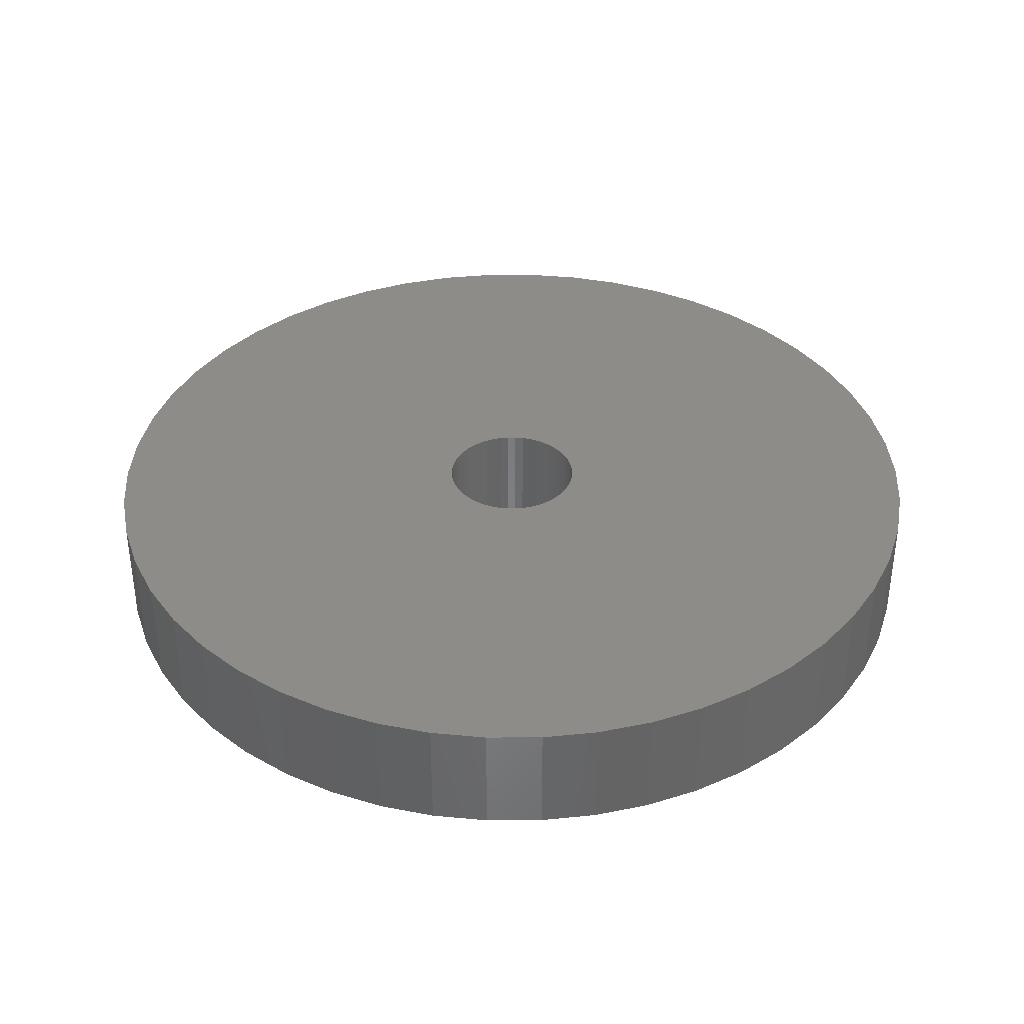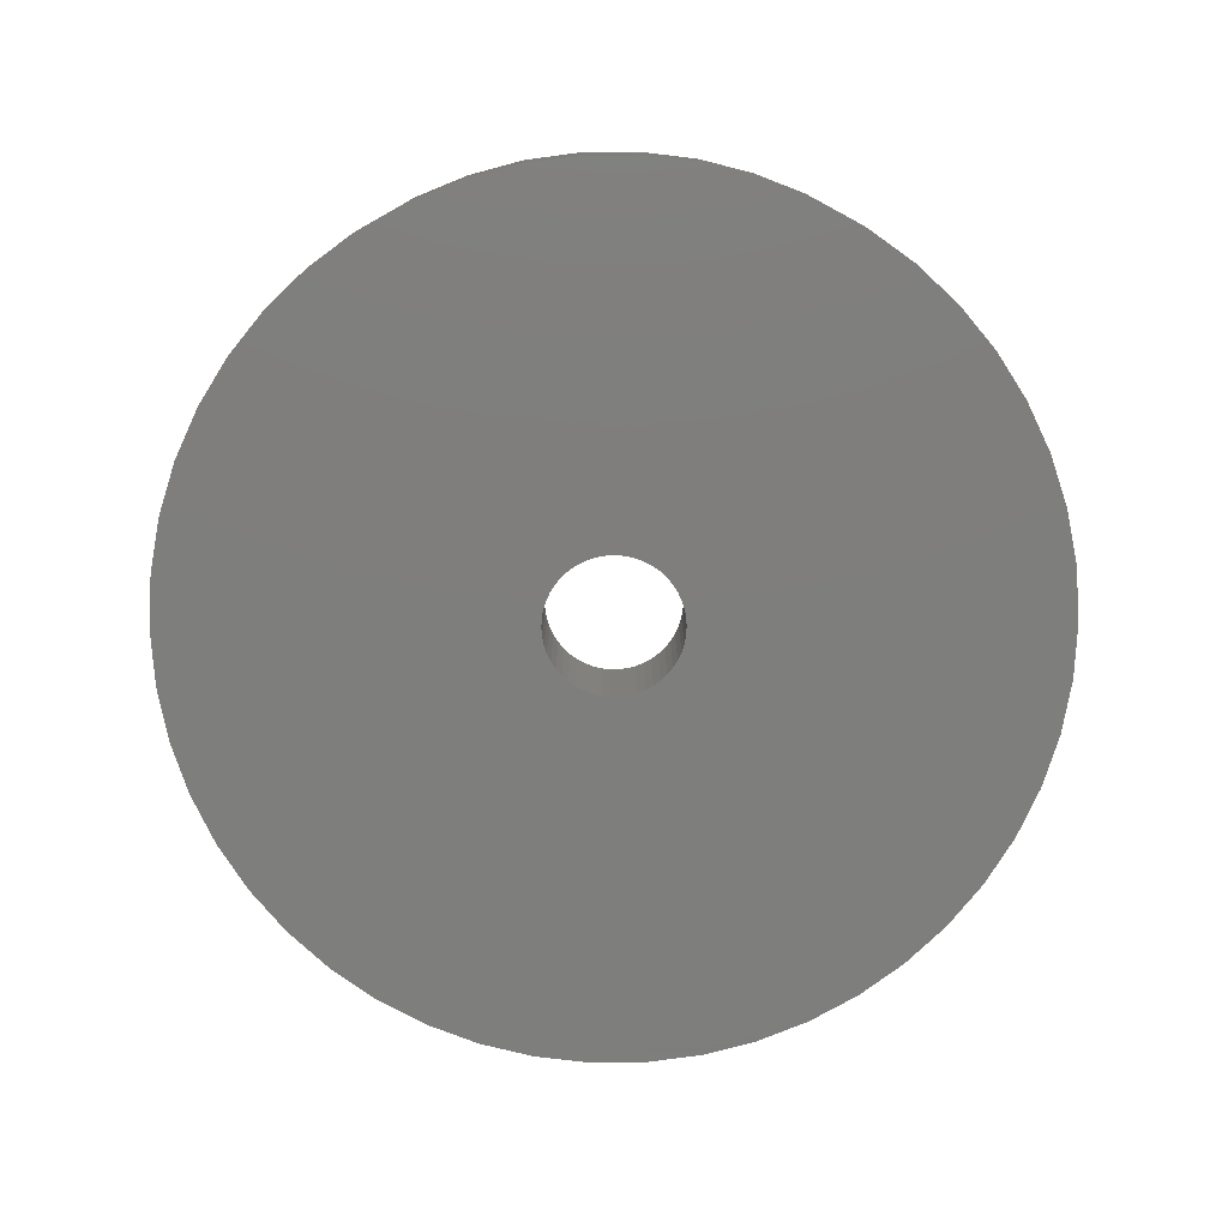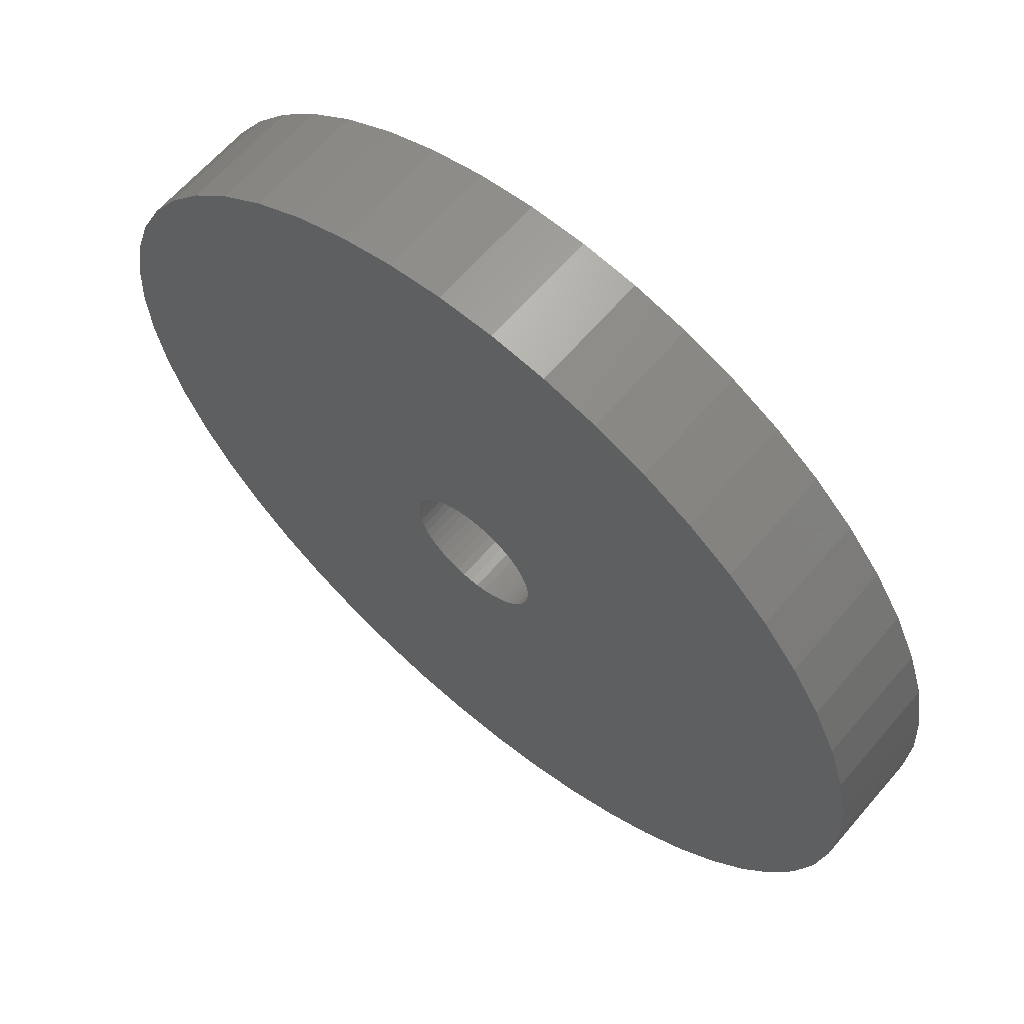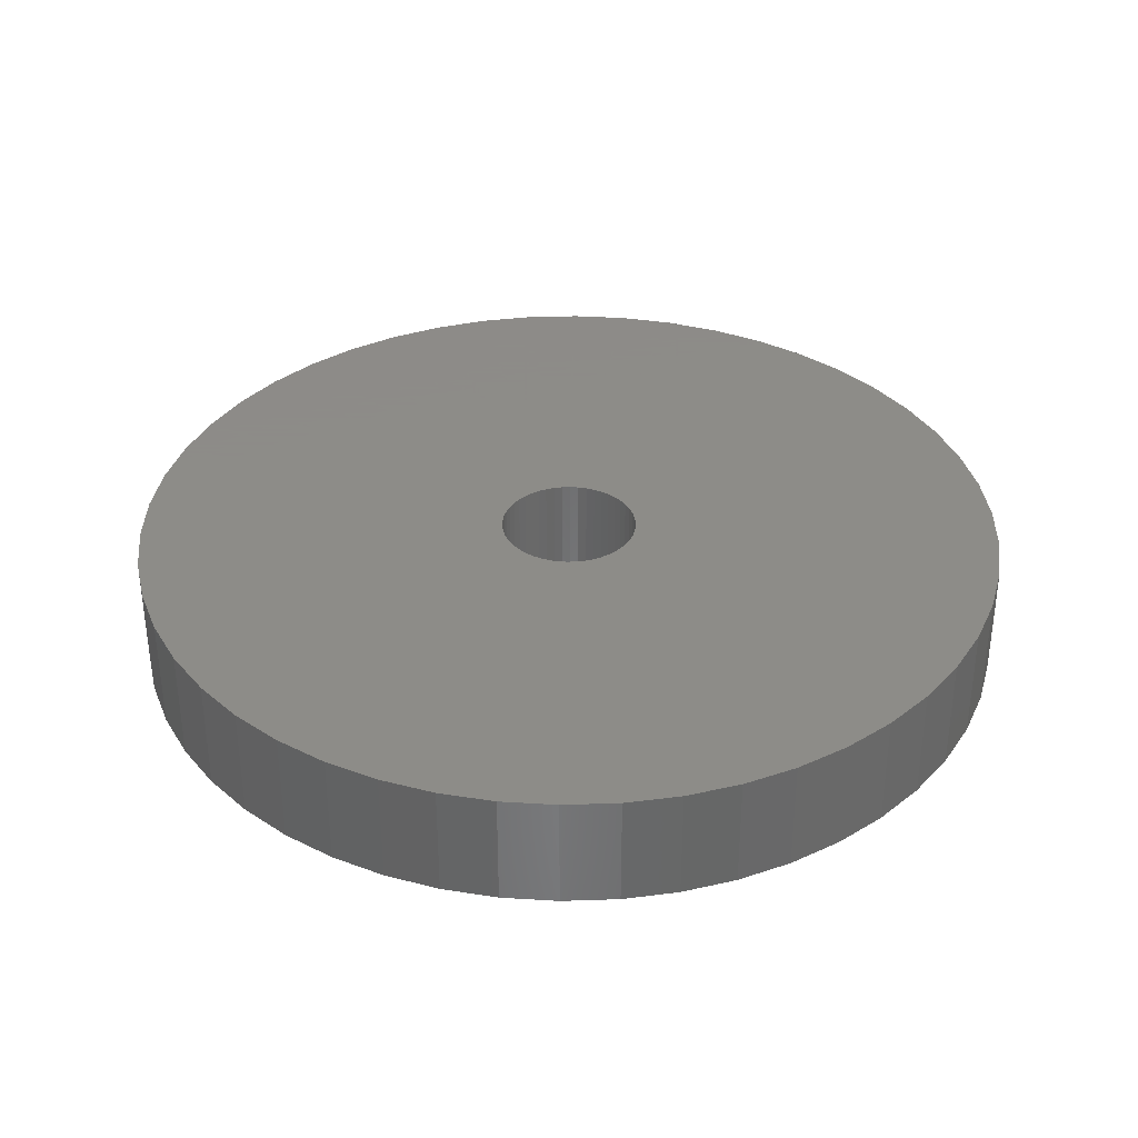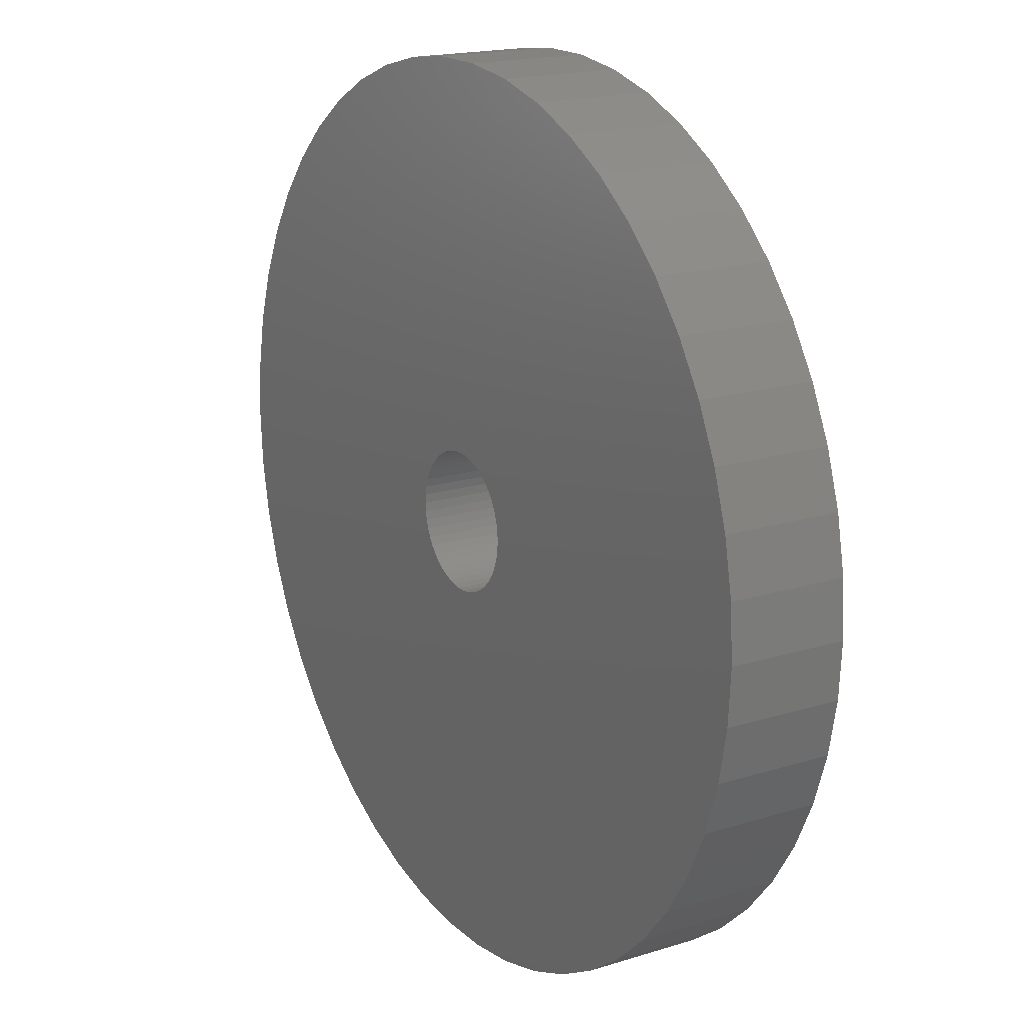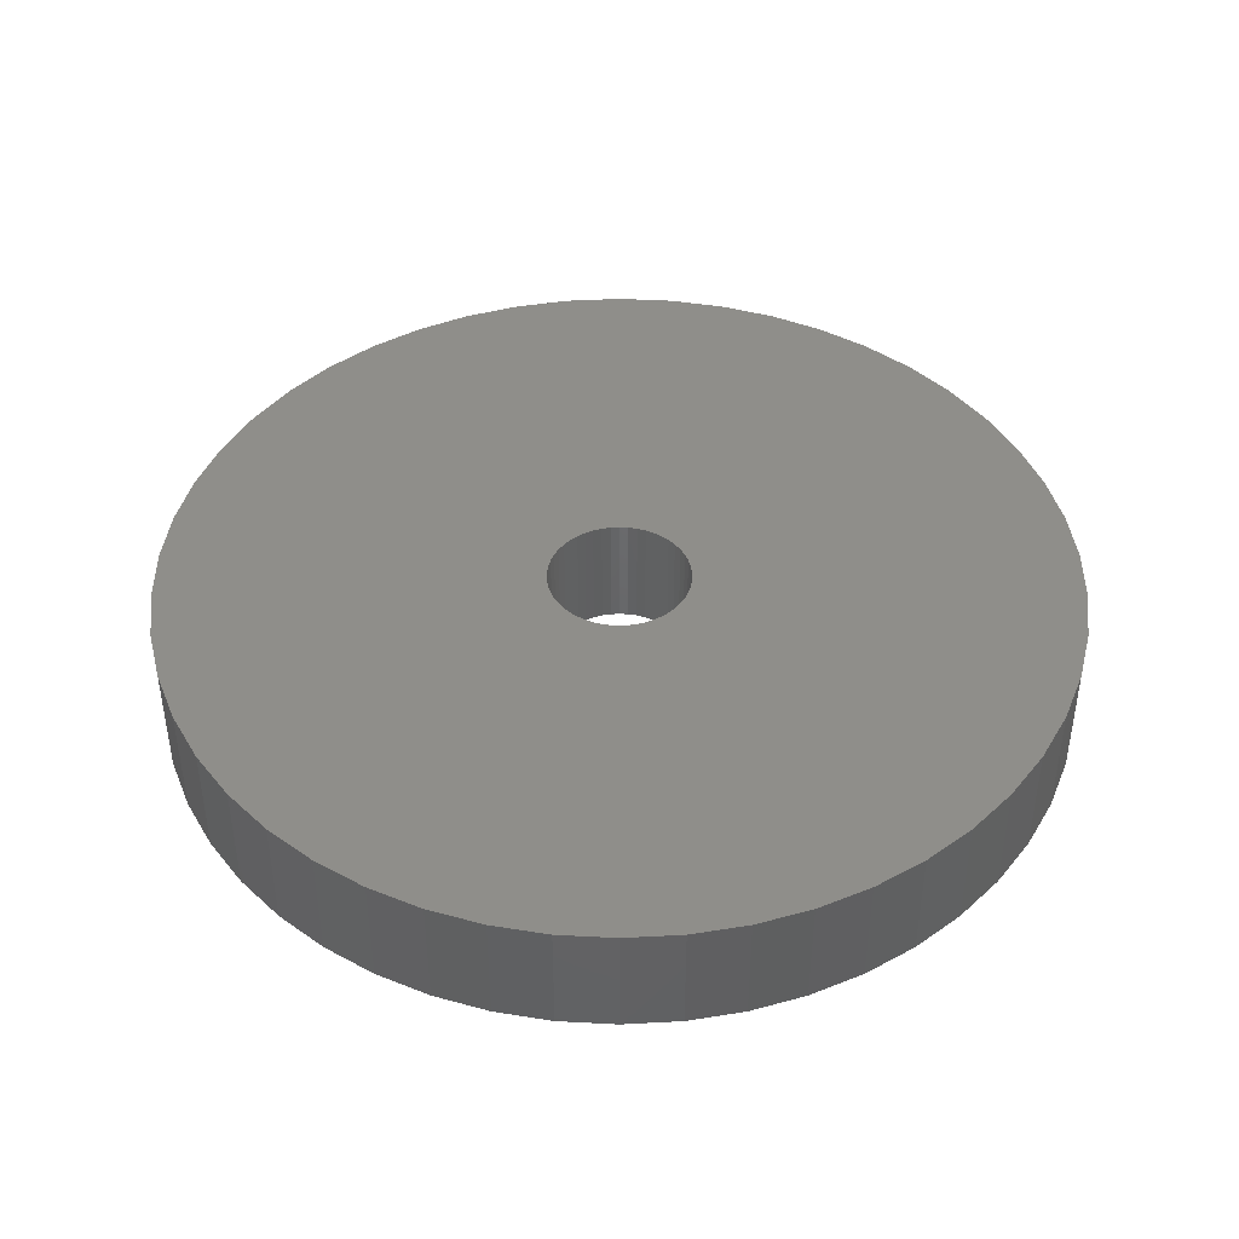
<metadata>
{"format":"stl","ext":"stl","renderer":"f3d","projection":"perspective","resolution":1024,"background":"white","views":[{"elev":37.3,"azim":114.9,"up":"+Z"},{"elev":-77.9,"azim":-157.9,"up":"+Z"},{"elev":63.5,"azim":40.5,"up":"+Y"},{"elev":35.2,"azim":-132.1,"up":"+Z"},{"elev":18.1,"azim":-121.2,"up":"+Y"},{"elev":43.4,"azim":111.6,"up":"+Z"}]}
</metadata>
<code>
# stl→obj: 200 verts, 400 faces
v 11.5 0 1.5
v 11.41 1.441 -1.5
v 11.41 1.441 1.5
v 11.5 0 -1.5
v -11.5 0 -1.5
v -11.41 1.441 1.5
v -11.41 1.441 -1.5
v -11.5 0 1.5
v 0.7221 11.48 -1.5
v -0.7221 11.48 1.5
v 0.7221 11.48 1.5
v -0.7221 11.48 -1.5
v -0.7221 -11.48 -1.5
v 0.7221 -11.48 1.5
v -0.7221 -11.48 1.5
v 0.7221 -11.48 -1.5
v 8.383 -7.872 1.5
v 9.304 -6.76 -1.5
v 9.304 -6.76 1.5
v 8.383 -7.872 -1.5
v 8.383 7.872 -1.5
v 7.33 8.861 1.5
v 8.383 7.872 1.5
v 7.33 8.861 -1.5
v -7.33 8.861 -1.5
v -8.383 7.872 1.5
v -7.33 8.861 1.5
v -8.383 7.872 -1.5
v -3.554 10.94 -1.5
v -4.896 10.41 1.5
v -3.554 10.94 1.5
v -4.896 10.41 -1.5
v 10.69 4.233 1.5
v 10.08 5.54 -1.5
v 10.08 5.54 1.5
v 10.69 4.233 -1.5
v 4.896 10.41 -1.5
v 3.554 10.94 1.5
v 4.896 10.41 1.5
v 3.554 10.94 -1.5
v 6.162 9.71 -1.5
v 6.162 9.71 1.5
v -10.69 4.233 -1.5
v -10.08 5.54 1.5
v -10.08 5.54 -1.5
v -10.69 4.233 1.5
v -9.304 6.76 -1.5
v -9.304 6.76 1.5
v 1.8 0 1.5
v 1.786 0.2256 1.5
v 11.14 2.86 1.5
v 11.41 -1.441 1.5
v 1.743 0.4476 1.5
v 1.786 -0.2256 1.5
v 1.674 0.6626 1.5
v 11.14 -2.86 1.5
v 1.577 0.8672 1.5
v 9.304 6.76 1.5
v 1.743 -0.4476 1.5
v 1.456 1.058 1.5
v 10.69 -4.233 1.5
v 1.312 1.232 1.5
v 1.674 -0.6626 1.5
v 1.147 1.387 1.5
v 10.08 -5.54 1.5
v 0.9645 1.52 1.5
v 1.577 -0.8672 1.5
v 0.7664 1.629 1.5
v 0.5562 1.712 1.5
v 2.155 11.3 1.5
v 1.456 -1.058 1.5
v 0.3373 1.768 1.5
v 0.113 1.796 1.5
v -0.113 1.796 1.5
v -0.3373 1.768 1.5
v -2.155 11.3 1.5
v -0.5562 1.712 1.5
v -0.7664 1.629 1.5
v -0.9645 1.52 1.5
v -6.162 9.71 1.5
v -1.147 1.387 1.5
v -1.312 1.232 1.5
v -1.456 1.058 1.5
v 1.312 -1.232 1.5
v 7.33 -8.861 1.5
v 1.147 -1.387 1.5
v 6.162 -9.71 1.5
v 0.9645 -1.52 1.5
v 4.896 -10.41 1.5
v 0.7664 -1.629 1.5
v 3.554 -10.94 1.5
v 0.5562 -1.712 1.5
v 2.155 -11.3 1.5
v 0.3373 -1.768 1.5
v 0.113 -1.796 1.5
v -0.113 -1.796 1.5
v -0.3373 -1.768 1.5
v -2.155 -11.3 1.5
v -0.5562 -1.712 1.5
v -3.554 -10.94 1.5
v -0.7664 -1.629 1.5
v -4.896 -10.41 1.5
v -0.9645 -1.52 1.5
v -6.162 -9.71 1.5
v -1.147 -1.387 1.5
v -7.33 -8.861 1.5
v -1.312 -1.232 1.5
v -8.383 -7.872 1.5
v -1.456 -1.058 1.5
v -9.304 -6.76 1.5
v -1.577 -0.8672 1.5
v -10.08 -5.54 1.5
v -1.674 -0.6626 1.5
v -10.69 -4.233 1.5
v -1.743 -0.4476 1.5
v -11.14 -2.86 1.5
v -1.786 -0.2256 1.5
v -11.41 -1.441 1.5
v -1.8 0 1.5
v -1.577 0.8672 1.5
v -1.674 0.6626 1.5
v -1.743 0.4476 1.5
v -11.14 2.86 1.5
v -1.786 0.2256 1.5
v -2.155 11.3 -1.5
v 1.8 0 -1.5
v 11.41 -1.441 -1.5
v 1.786 -0.2256 -1.5
v 11.14 -2.86 -1.5
v 1.743 -0.4476 -1.5
v 10.69 -4.233 -1.5
v 1.786 0.2256 -1.5
v 1.674 -0.6626 -1.5
v 10.08 -5.54 -1.5
v 11.14 2.86 -1.5
v 1.577 -0.8672 -1.5
v 1.743 0.4476 -1.5
v 1.456 -1.058 -1.5
v 1.312 -1.232 -1.5
v 7.33 -8.861 -1.5
v 1.674 0.6626 -1.5
v 1.147 -1.387 -1.5
v 6.162 -9.71 -1.5
v 0.9645 -1.52 -1.5
v 4.896 -10.41 -1.5
v 1.577 0.8672 -1.5
v 0.7664 -1.629 -1.5
v 3.554 -10.94 -1.5
v 9.304 6.76 -1.5
v 0.5562 -1.712 -1.5
v 2.155 -11.3 -1.5
v 1.456 1.058 -1.5
v 0.3373 -1.768 -1.5
v 0.113 -1.796 -1.5
v -0.113 -1.796 -1.5
v -0.3373 -1.768 -1.5
v -2.155 -11.3 -1.5
v -0.5562 -1.712 -1.5
v -3.554 -10.94 -1.5
v -0.7664 -1.629 -1.5
v -4.896 -10.41 -1.5
v -0.9645 -1.52 -1.5
v -6.162 -9.71 -1.5
v -1.147 -1.387 -1.5
v -7.33 -8.861 -1.5
v -1.312 -1.232 -1.5
v -8.383 -7.872 -1.5
v -1.456 -1.058 -1.5
v 1.312 1.232 -1.5
v 1.147 1.387 -1.5
v 0.9645 1.52 -1.5
v 0.7664 1.629 -1.5
v 0.5562 1.712 -1.5
v 2.155 11.3 -1.5
v 0.3373 1.768 -1.5
v 0.113 1.796 -1.5
v -0.113 1.796 -1.5
v -0.3373 1.768 -1.5
v -0.5562 1.712 -1.5
v -0.7664 1.629 -1.5
v -0.9645 1.52 -1.5
v -6.162 9.71 -1.5
v -1.147 1.387 -1.5
v -1.312 1.232 -1.5
v -1.456 1.058 -1.5
v -1.577 0.8672 -1.5
v -1.674 0.6626 -1.5
v -1.743 0.4476 -1.5
v -11.14 2.86 -1.5
v -1.786 0.2256 -1.5
v -1.8 0 -1.5
v -9.304 -6.76 -1.5
v -1.577 -0.8672 -1.5
v -10.08 -5.54 -1.5
v -1.674 -0.6626 -1.5
v -10.69 -4.233 -1.5
v -1.743 -0.4476 -1.5
v -11.14 -2.86 -1.5
v -1.786 -0.2256 -1.5
v -11.41 -1.441 -1.5
f 1 2 3
f 2 1 4
f 5 6 7
f 6 5 8
f 9 10 11
f 10 9 12
f 13 14 15
f 14 13 16
f 17 18 19
f 18 17 20
f 21 22 23
f 22 21 24
f 25 26 27
f 26 25 28
f 29 30 31
f 30 29 32
f 33 34 35
f 34 33 36
f 37 38 39
f 38 37 40
f 41 39 42
f 39 41 37
f 43 44 45
f 44 43 46
f 47 26 28
f 26 47 48
f 49 1 3
f 50 3 51
f 1 49 52
f 53 51 33
f 54 52 49
f 55 33 35
f 52 54 56
f 57 35 58
f 59 56 54
f 60 58 23
f 56 59 61
f 62 23 22
f 63 61 59
f 64 22 42
f 61 63 65
f 66 42 39
f 67 65 63
f 68 39 38
f 65 67 19
f 69 38 70
f 71 19 67
f 19 71 17
f 3 50 49
f 51 53 50
f 33 55 53
f 35 57 55
f 58 60 57
f 23 62 60
f 22 64 62
f 42 66 64
f 39 68 66
f 72 70 11
f 38 69 68
f 70 72 69
f 11 73 72
f 11 74 73
f 10 74 11
f 74 10 75
f 76 75 10
f 75 76 77
f 31 77 76
f 77 31 78
f 30 78 31
f 78 30 79
f 80 79 30
f 79 80 81
f 27 81 80
f 81 27 82
f 82 26 83
f 26 82 27
f 84 17 71
f 17 84 85
f 86 85 84
f 85 86 87
f 88 87 86
f 87 88 89
f 90 89 88
f 89 90 91
f 92 91 90
f 91 92 93
f 94 93 92
f 93 94 14
f 95 14 94
f 96 14 95
f 15 96 97
f 98 97 99
f 96 15 14
f 100 99 101
f 102 101 103
f 104 103 105
f 106 105 107
f 108 107 109
f 110 109 111
f 112 111 113
f 114 113 115
f 116 115 117
f 97 98 15
f 118 117 119
f 48 83 26
f 83 48 120
f 99 100 98
f 44 120 48
f 101 102 100
f 120 44 121
f 103 104 102
f 46 121 44
f 105 106 104
f 121 46 122
f 107 108 106
f 123 122 46
f 109 110 108
f 122 123 124
f 111 112 110
f 6 124 123
f 113 114 112
f 124 6 119
f 115 116 114
f 8 119 6
f 117 118 116
f 119 8 118
f 12 76 10
f 76 12 125
f 126 4 127
f 128 127 129
f 4 126 2
f 130 129 131
f 132 2 126
f 133 131 134
f 2 132 135
f 136 134 18
f 137 135 132
f 138 18 20
f 135 137 36
f 139 20 140
f 141 36 137
f 142 140 143
f 36 141 34
f 144 143 145
f 146 34 141
f 147 145 148
f 34 146 149
f 150 148 151
f 152 149 146
f 149 152 21
f 127 128 126
f 129 130 128
f 131 133 130
f 134 136 133
f 18 138 136
f 20 139 138
f 140 142 139
f 143 144 142
f 145 147 144
f 153 151 16
f 148 150 147
f 151 153 150
f 16 154 153
f 16 155 154
f 13 155 16
f 155 13 156
f 157 156 13
f 156 157 158
f 159 158 157
f 158 159 160
f 161 160 159
f 160 161 162
f 163 162 161
f 162 163 164
f 165 164 163
f 164 165 166
f 166 167 168
f 167 166 165
f 169 21 152
f 21 169 24
f 170 24 169
f 24 170 41
f 171 41 170
f 41 171 37
f 172 37 171
f 37 172 40
f 173 40 172
f 40 173 174
f 175 174 173
f 174 175 9
f 176 9 175
f 177 9 176
f 12 177 178
f 125 178 179
f 177 12 9
f 29 179 180
f 32 180 181
f 182 181 183
f 25 183 184
f 28 184 185
f 47 185 186
f 45 186 187
f 43 187 188
f 189 188 190
f 178 125 12
f 7 190 191
f 192 168 167
f 168 192 193
f 179 29 125
f 194 193 192
f 180 32 29
f 193 194 195
f 181 182 32
f 196 195 194
f 183 25 182
f 195 196 197
f 184 28 25
f 198 197 196
f 185 47 28
f 197 198 199
f 186 45 47
f 200 199 198
f 187 43 45
f 199 200 191
f 188 189 43
f 5 191 200
f 190 7 189
f 191 5 7
f 56 127 52
f 127 56 129
f 51 36 33
f 36 51 135
f 3 135 51
f 135 3 2
f 58 21 23
f 21 58 149
f 35 149 58
f 149 35 34
f 40 70 38
f 70 40 174
f 174 11 70
f 11 174 9
f 24 42 22
f 42 24 41
f 45 48 47
f 48 45 44
f 189 46 43
f 46 189 123
f 7 123 189
f 123 7 6
f 32 80 30
f 80 32 182
f 182 27 80
f 27 182 25
f 125 31 76
f 31 125 29
f 52 4 1
f 4 52 127
f 194 114 196
f 114 194 112
f 145 87 89
f 87 145 143
f 61 129 56
f 129 61 131
f 198 118 200
f 118 198 116
f 200 8 5
f 8 200 118
f 196 116 198
f 116 196 114
f 140 17 85
f 17 140 20
f 148 89 91
f 89 148 145
f 151 91 93
f 91 151 148
f 16 93 14
f 93 16 151
f 19 134 65
f 134 19 18
f 157 15 98
f 15 157 13
f 161 100 102
f 100 161 159
f 167 110 192
f 110 167 108
f 167 106 108
f 106 167 165
f 143 85 87
f 85 143 140
f 65 131 61
f 131 65 134
f 159 98 100
f 98 159 157
f 192 112 194
f 112 192 110
f 163 102 104
f 102 163 161
f 165 104 106
f 104 165 163
f 122 187 121
f 187 122 188
f 146 60 152
f 60 146 57
f 175 69 72
f 69 175 173
f 173 68 69
f 68 173 172
f 180 77 78
f 77 180 179
f 121 186 120
f 186 121 187
f 128 49 126
f 49 128 54
f 147 92 90
f 92 147 150
f 170 62 64
f 62 170 169
f 171 64 66
f 64 171 170
f 83 184 82
f 184 83 185
f 184 81 82
f 81 184 183
f 126 50 132
f 50 126 49
f 156 99 97
f 99 156 158
f 150 94 92
f 94 150 153
f 152 62 169
f 62 152 60
f 177 73 74
f 73 177 176
f 172 66 68
f 66 172 171
f 119 190 124
f 190 119 191
f 124 188 122
f 188 124 190
f 120 185 83
f 185 120 186
f 178 74 75
f 74 178 177
f 179 75 77
f 75 179 178
f 181 78 79
f 78 181 180
f 183 79 81
f 79 183 181
f 130 54 128
f 54 130 59
f 153 95 94
f 95 153 154
f 141 57 146
f 57 141 55
f 137 55 141
f 55 137 53
f 132 53 137
f 53 132 50
f 176 72 73
f 72 176 175
f 144 90 88
f 90 144 147
f 139 86 84
f 86 139 142
f 139 71 138
f 71 139 84
f 155 97 96
f 97 155 156
f 117 191 119
f 191 117 199
f 113 197 115
f 197 113 195
f 107 168 109
f 168 107 166
f 133 59 130
f 59 133 63
f 136 63 133
f 63 136 67
f 142 88 86
f 88 142 144
f 138 67 136
f 67 138 71
f 162 105 103
f 105 162 164
f 154 96 95
f 96 154 155
f 115 199 117
f 199 115 197
f 164 107 105
f 107 164 166
f 160 103 101
f 103 160 162
f 158 101 99
f 101 158 160
f 109 193 111
f 193 109 168
f 111 195 113
f 195 111 193

</code>
